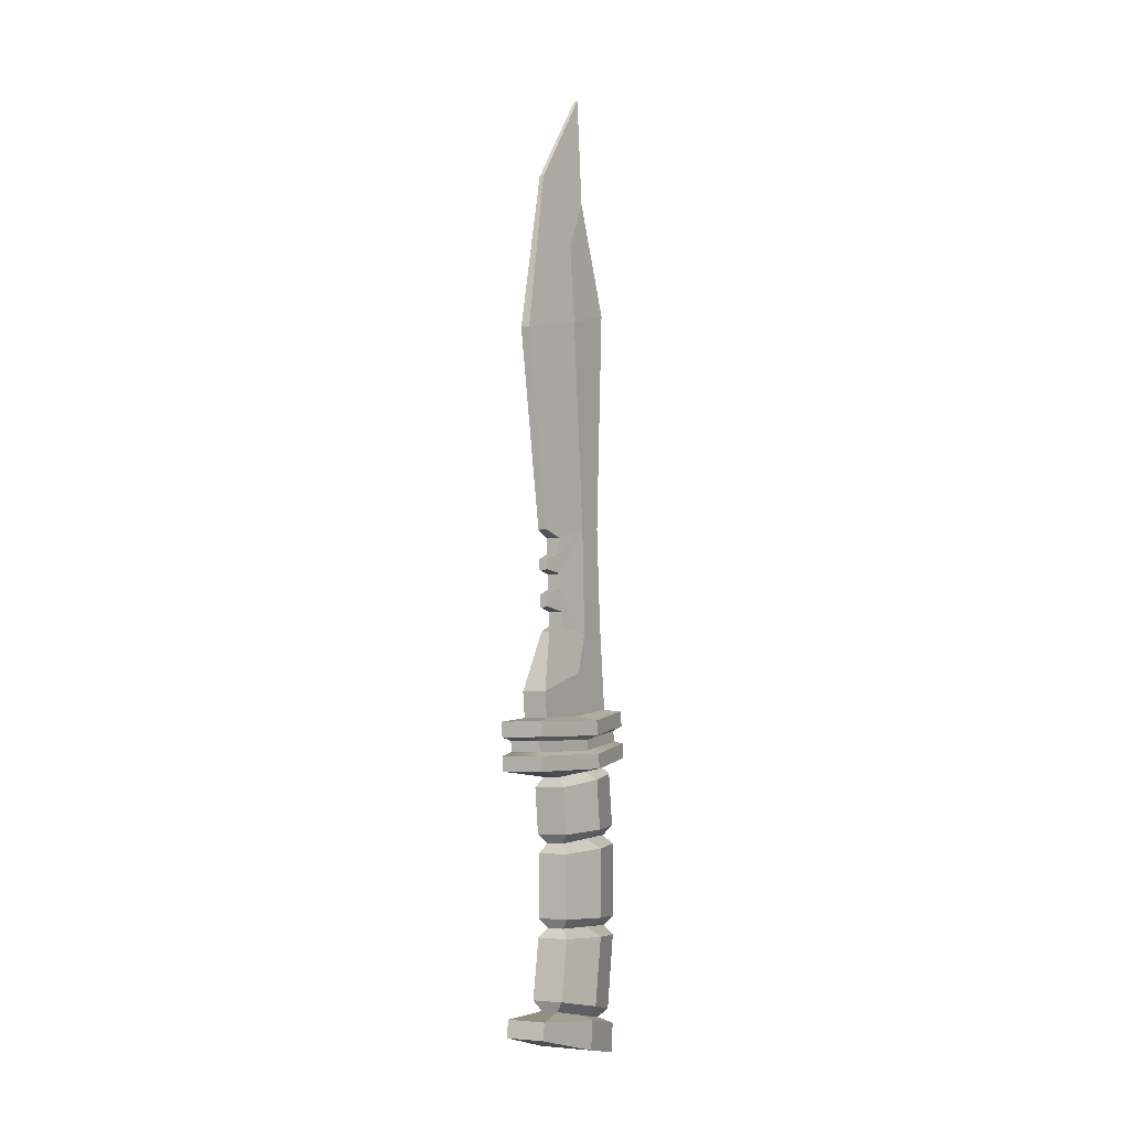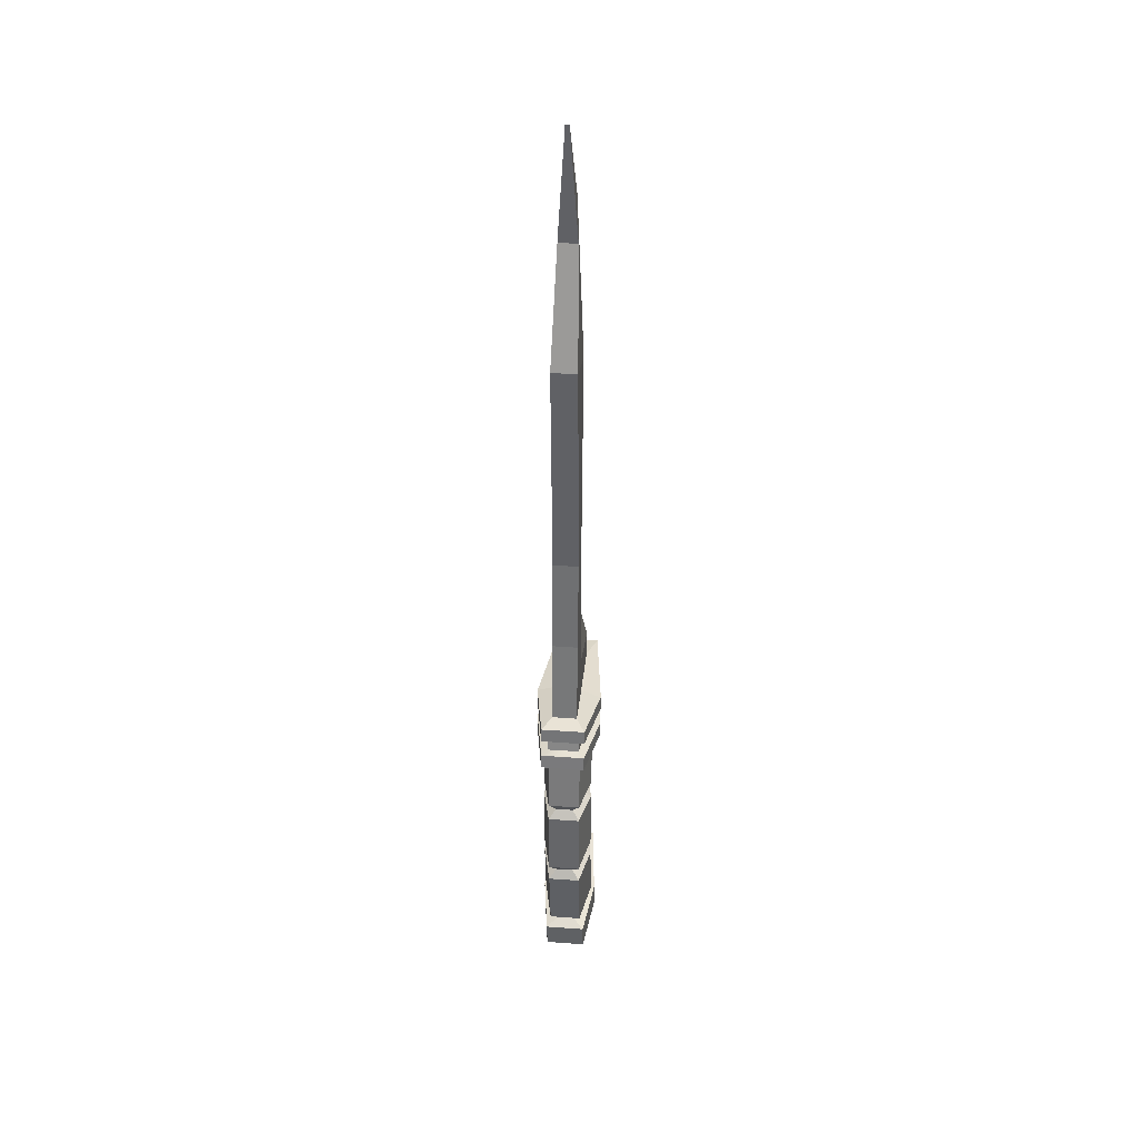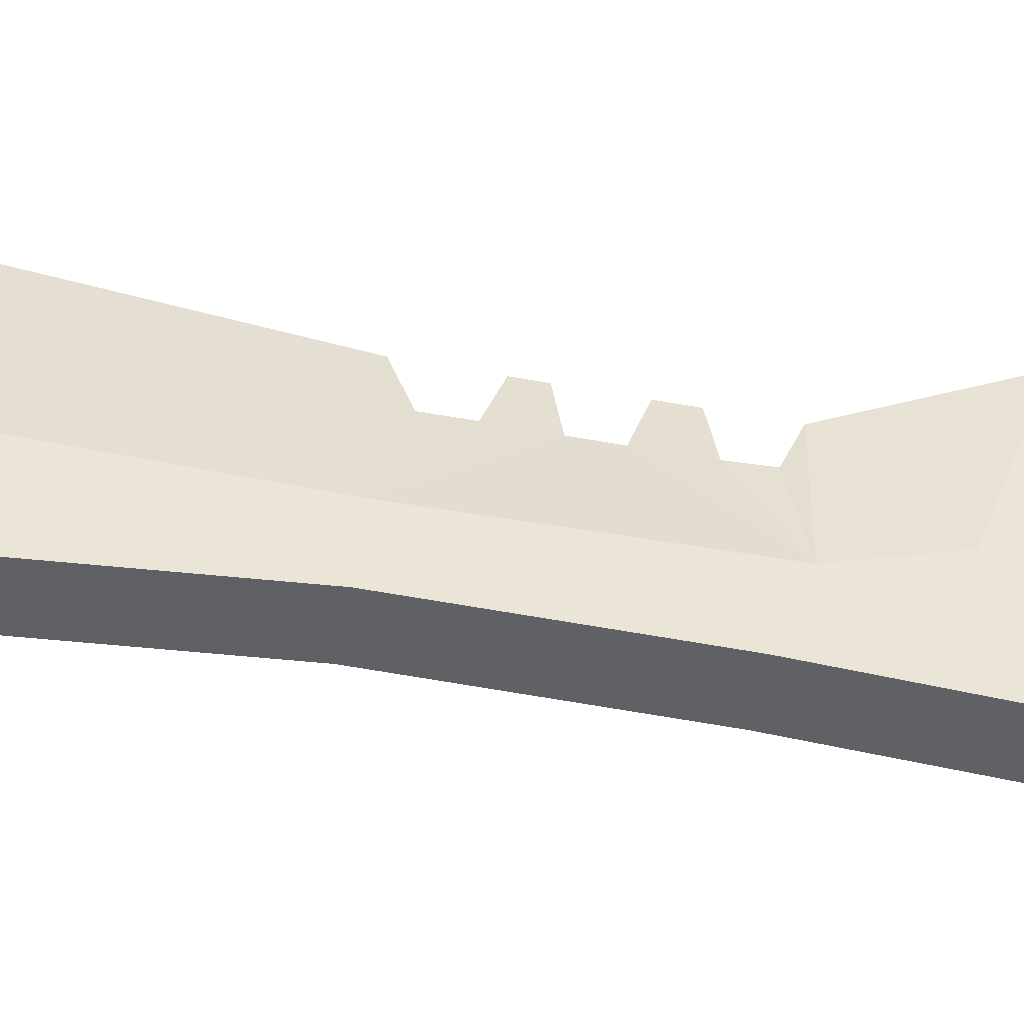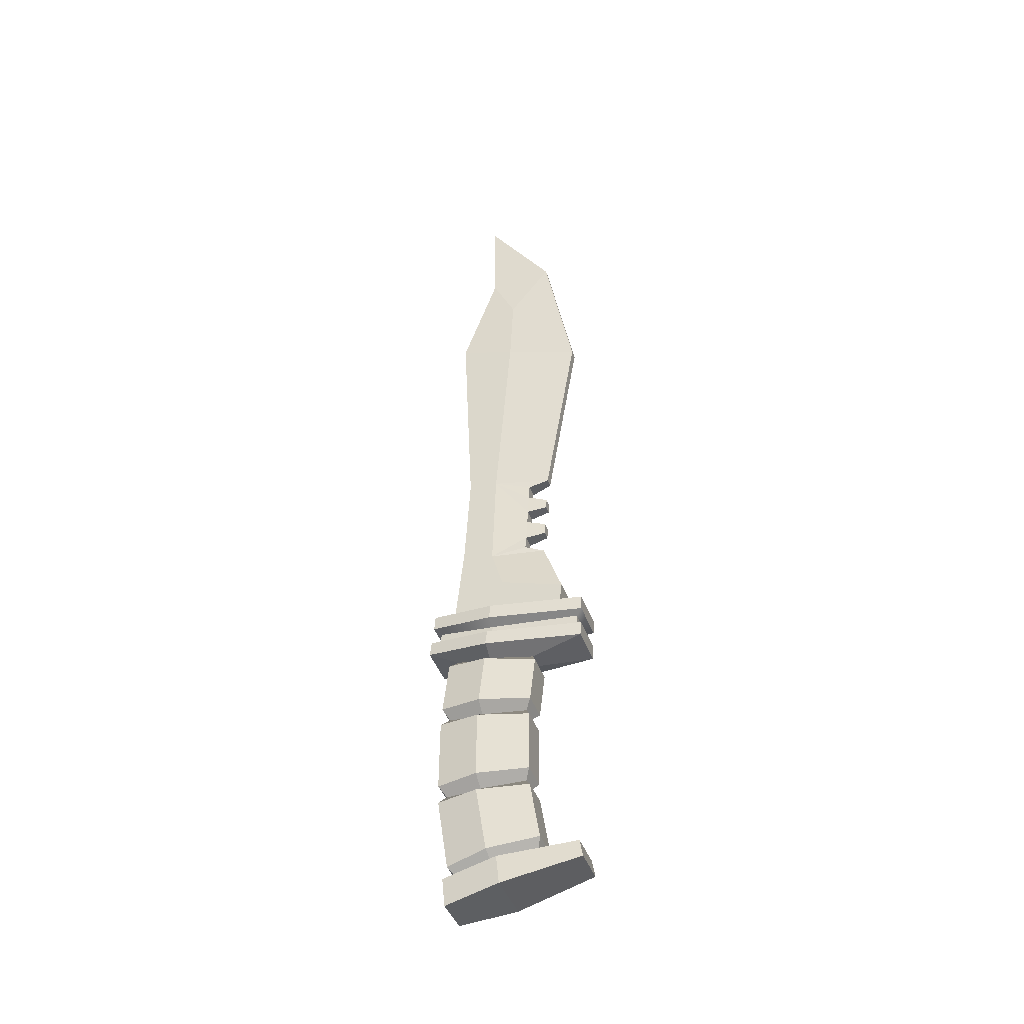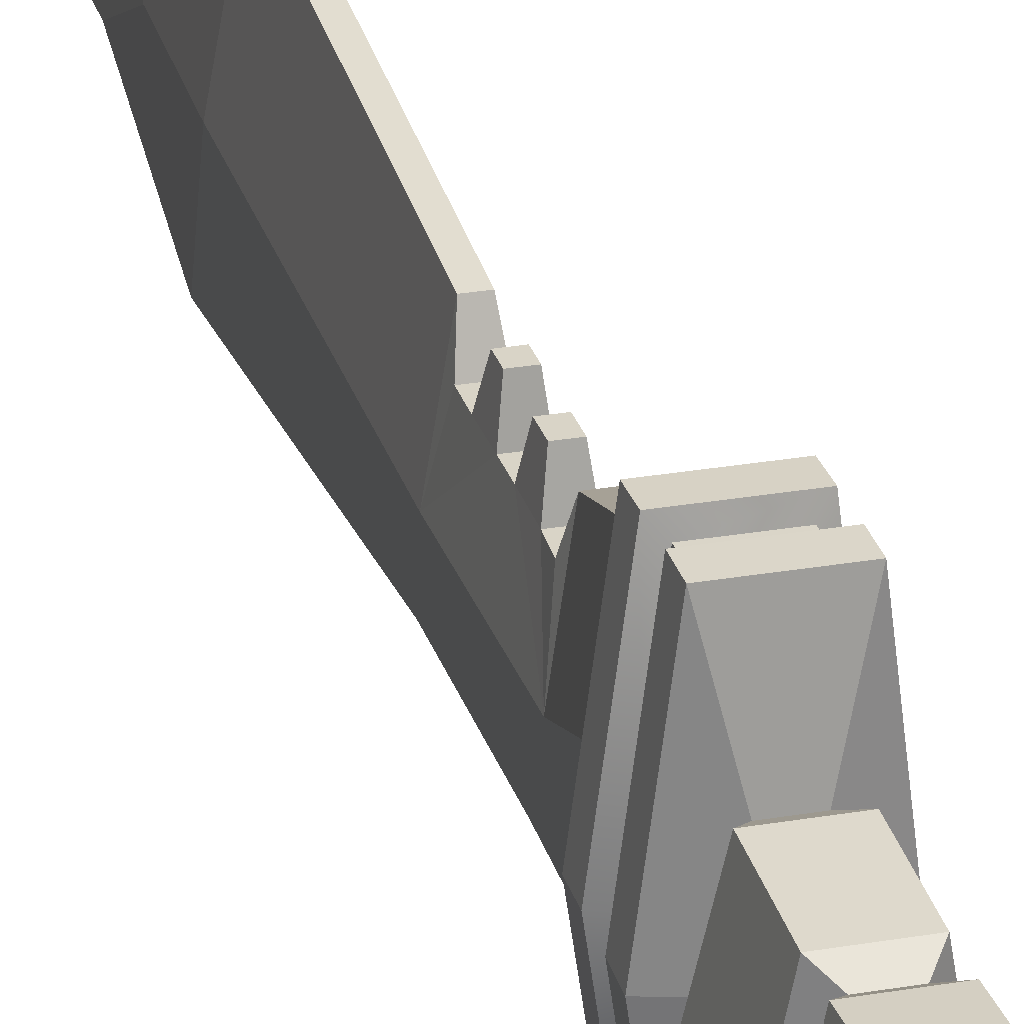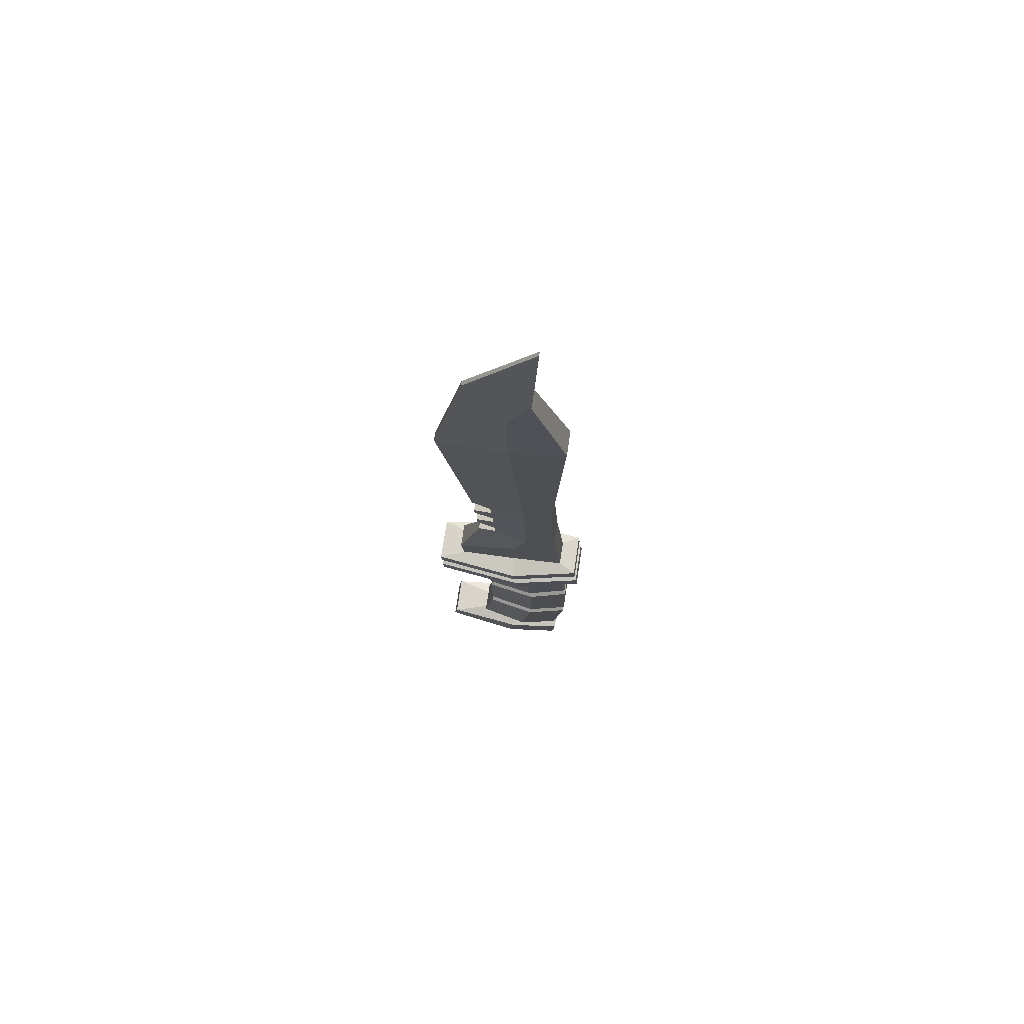
<metadata>
{"format":"obj","ext":"obj","renderer":"f3d","projection":"perspective","resolution":1024,"background":"white","views":[{"elev":-5.7,"azim":30.1,"up":"+Y"},{"elev":37.8,"azim":-174.6,"up":"+Y"},{"elev":-46.3,"azim":-99.5,"up":"+Z"},{"elev":-41.8,"azim":-71.4,"up":"+Y"},{"elev":25.3,"azim":-16.1,"up":"+Z"},{"elev":73.8,"azim":98.5,"up":"+Y"}]}
</metadata>
<code>
v 0.2246 13.48 3.022
v 0.343 12.62 1.986
v 0.3543 13.31 2.025
v 0.2246 15.29 3.126
v 0.2246 14.09 3.057
v 0.3439 14.41 2.089
v 0.3448 15.15 2.131
v 0.2246 15.8 3.156
v 0.3529 16.16 2.189
v 0.3487 16.9 2.232
v 0.2246 12.27 2.953
v 0.2246 17.23 3.238
v 0.6167 12.29 0.2046
v 0.6167 17.47 0.387
v -0.2246 13.48 3.022
v -0.3902 12.62 1.986
v -0.3543 13.31 2.025
v -0.2246 15.29 3.126
v -0.2246 14.09 3.057
v -0.3439 14.41 2.089
v -0.3448 15.15 2.131
v -0.2246 15.8 3.156
v -0.3529 16.16 2.189
v -0.3487 16.9 2.232
v -0.6167 12.29 0.2046
v -0.2246 12.27 2.953
v -0.2246 17.23 3.238
v -0.6167 17.47 0.387
v 0.6167 8.11 3.85
v -0.6167 8.11 3.85
v 0.6167 8.598 -1.808
v -0.6167 8.598 -1.808
v 0.09458 39.61 -0.03734
v -0.09458 39.61 -0.03734
v 0.1104 34.79 3.353
v -0.1104 34.79 3.353
v 0.6167 12.87 -1.367
v -0.6167 12.87 -1.367
v -0.6167 9.364 3.999
v 0.6167 9.364 3.999
v -0.2246 26.93 4.881
v -0.6167 28.65 -1.6
v 0.6167 28.65 -1.6
v 0.2246 26.93 4.881
v 0.6167 8.235 0.9853
v -0.6167 8.297 0.6679
v -0.6167 10.37 0.7748
v -0.6167 27.81 1.206
v 0.6167 27.81 1.206
v 0.6167 10.37 0.7748
v 0.6167 17.65 -1.092
v -0.6167 17.65 -1.092
v -0.4587 31.67 1.33
v -0.4587 34.07 0.1708
v 0.4587 34.07 0.1708
v 0.4587 31.67 1.33
v 0.4282 5.601 0.1085
v -0.4282 5.601 0.1085
v -0.4282 5.839 -1.603
v 0.4282 5.839 -1.603
v 0.4282 5.288 2.362
v -0.4282 5.288 2.362
v 0.4282 -6.198 0.2901
v -0.4282 -6.198 0.2901
v -0.4282 -6.492 -1.413
v 0.4282 -6.492 -1.413
v 0.4282 -5.811 2.532
v -0.4282 -5.811 2.532
v -1.643 8.085 0.4934
v -1.075 8.529 -2.699
v -1.075 6.188 -2.95
v -1.643 5.745 0.2431
v 1.075 8.529 -2.699
v 1.075 6.188 -2.95
v 1.643 8.028 0.7863
v 1.643 5.688 0.5361
v 1.075 7.919 5.159
v -1.075 7.919 5.159
v -1.075 5.568 5.045
v 1.075 5.568 5.045
v -0.4282 -2.016 -0.3116
v -0.4282 -1.953 1.962
v 0.4282 -1.953 1.962
v 0.4282 -2.016 -0.3116
v 0.4282 -2.064 -2.039
v -0.4282 -2.064 -2.039
v -0.4282 2.251 -0.2717
v -0.4282 2.091 1.998
v 0.4282 2.091 1.998
v 0.4282 2.251 -0.2717
v 0.4282 2.372 -1.996
v -0.4282 2.372 -1.996
v -1.383 -6.323 0.8039
v -0.9861 -6.795 -1.931
v -0.9861 -8.196 -1.787
v -1.383 -7.724 0.947
v 0.9861 -6.795 -1.931
v 0.9861 -8.196 -1.787
v 1.383 -6.323 0.8039
v 1.383 -7.724 0.947
v 0.9861 -6.004 4.652
v -0.9861 -6.004 4.652
v -0.9861 -6.833 4.796
v 0.9861 -6.833 4.796
v -1.245 5.142 0.07676
v -0.7867 5.426 -1.972
v -0.7867 2.852 -2.271
v -1.245 2.706 -0.2078
v 0.7867 5.426 -1.972
v 0.7867 2.852 -2.271
v 1.245 5.142 0.07676
v 1.245 2.706 -0.2078
v 0.7867 4.795 2.572
v -0.7867 4.795 2.572
v -0.7867 2.53 2.305
v 0.7867 2.53 2.305
v -1.245 -2.474 -0.267
v -0.7867 -2.404 2.251
v -1.245 -5.74 0.2433
v -0.7867 -5.311 2.726
v 0.7867 -2.404 2.251
v 0.7867 -5.311 2.726
v 1.245 -2.474 -0.267
v 1.245 -5.74 0.2433
v 0.7867 -2.532 -2.334
v 0.7867 -6.092 -1.795
v -0.7867 -2.532 -2.334
v -0.7867 -6.092 -1.795
v -1.245 1.79 -0.2723
v -0.7867 1.613 2.241
v -1.245 -1.556 -0.2927
v -0.7867 -1.486 2.226
v 0.7867 1.613 2.241
v 0.7867 -1.486 2.226
v 1.245 1.79 -0.2723
v 1.245 -1.556 -0.2927
v 0.7867 1.935 -2.335
v 0.7867 -1.614 -2.36
v -0.7867 1.935 -2.335
v -0.7867 -1.614 -2.36
v -1.075 7.8 -2.763
v 1.075 7.8 -2.763
v 1.643 7.3 0.7227
v 1.075 7.187 5.136
v -1.075 7.187 5.136
v -1.643 7.357 0.4297
v -1.075 6.3 5.1
v 1.075 6.3 5.1
v 1.643 6.418 0.6226
v 1.075 6.919 -2.863
v -1.075 6.919 -2.863
v -1.643 6.475 0.3296
v -1.068 7.152 0.4459
v -0.7892 7.56 -2.424
v -0.7892 7.04 -2.524
v -1.068 6.631 0.3454
v 0.7885 7.561 -2.428
v 0.7885 7.04 -2.529
v 1.068 7.096 0.7325
v 1.068 6.575 0.632
v 0.7872 7 4.81
v -0.7869 7 4.813
v -0.7869 6.474 4.776
v 0.7872 6.475 4.773
f 9 7 14
f 2 11 13
f 6 5 1 3
f 9 8 4 7
f 12 10 14
f 3 2 13
f 7 6 13 14
f 6 3 13
f 10 9 14
f 23 28 21
f 15 17 3 1
f 17 16 2 3
f 16 26 11 2
f 18 21 7 4
f 21 20 6 7
f 20 19 5 6
f 27 24 10 12
f 24 23 9 10
f 23 22 8 9
f 16 25 26
f 20 17 15 19
f 23 21 18 22
f 27 28 24
f 17 25 16
f 21 28 25 20
f 20 25 17
f 24 28 23
f 19 15 1 5
f 22 18 4 8
f 11 26 39 40
f 38 47 25
f 37 13 50
f 31 32 38 37
f 46 47 38 32
f 40 39 30 29
f 37 50 45 31
f 52 28 48 42
f 51 52 42 43
f 43 49 14 51
f 44 41 27 12
f 42 48 53 54
f 43 42 54 55
f 55 56 49 43
f 35 36 41 44
f 30 39 47 46
f 25 47 39 26
f 48 28 27 41
f 36 53 48 41
f 33 34 36 35
f 35 44 49 56
f 12 14 49 44
f 50 13 11 40
f 45 50 40 29
f 37 38 52 51
f 38 25 28 52
f 51 14 13 37
f 34 54 53 36
f 55 54 34 33
f 56 55 33 35
f 153 154 155 156
f 154 157 158 155
f 157 159 160 158
f 161 162 163 164
f 162 153 156 163
f 159 161 164 160
f 105 106 107 108
f 106 109 110 107
f 109 111 112 110
f 113 114 115 116
f 114 105 108 115
f 111 113 116 112
f 46 32 70 69
f 59 58 72 71
f 32 31 73 70
f 60 59 71 74
f 31 45 75 73
f 57 60 74 76
f 29 30 78 77
f 62 61 80 79
f 30 46 69 78
f 58 62 79 72
f 45 29 77 75
f 61 57 76 80
f 118 117 119 120
f 121 118 120 122
f 123 121 122 124
f 125 123 124 126
f 127 125 126 128
f 117 127 128 119
f 130 129 131 132
f 133 130 132 134
f 135 133 134 136
f 137 135 136 138
f 139 137 138 140
f 129 139 140 131
f 93 94 95 96
f 94 97 98 95
f 97 99 100 98
f 101 102 103 104
f 102 93 96 103
f 99 101 104 100
f 64 65 94 93
f 65 66 97 94
f 95 98 100 96
f 66 63 99 97
f 67 68 102 101
f 68 64 93 102
f 104 103 96 100
f 63 67 101 99
f 58 59 106 105
f 92 87 108 107
f 59 60 109 106
f 91 92 107 110
f 60 57 111 109
f 90 91 110 112
f 61 62 114 113
f 88 89 116 115
f 62 58 105 114
f 87 88 115 108
f 57 61 113 111
f 89 90 112 116
f 82 81 117 118
f 64 68 120 119
f 83 82 118 121
f 68 67 122 120
f 84 83 121 123
f 67 63 124 122
f 85 84 123 125
f 63 66 126 124
f 86 85 125 127
f 66 65 128 126
f 81 86 127 117
f 65 64 119 128
f 88 87 129 130
f 81 82 132 131
f 89 88 130 133
f 82 83 134 132
f 90 89 133 135
f 83 84 136 134
f 91 90 135 137
f 84 85 138 136
f 92 91 137 139
f 85 86 140 138
f 87 92 139 129
f 86 81 131 140
f 70 73 142 141
f 73 75 143 142
f 75 77 144 143
f 77 78 145 144
f 78 69 146 145
f 69 70 141 146
f 148 147 79 80
f 149 148 80 76
f 150 149 76 74
f 151 150 74 71
f 152 151 71 72
f 147 152 72 79
f 146 141 154 153
f 151 152 156 155
f 141 142 157 154
f 150 151 155 158
f 142 143 159 157
f 149 150 158 160
f 144 145 162 161
f 147 148 164 163
f 145 146 153 162
f 152 147 163 156
f 143 144 161 159
f 148 149 160 164

</code>
